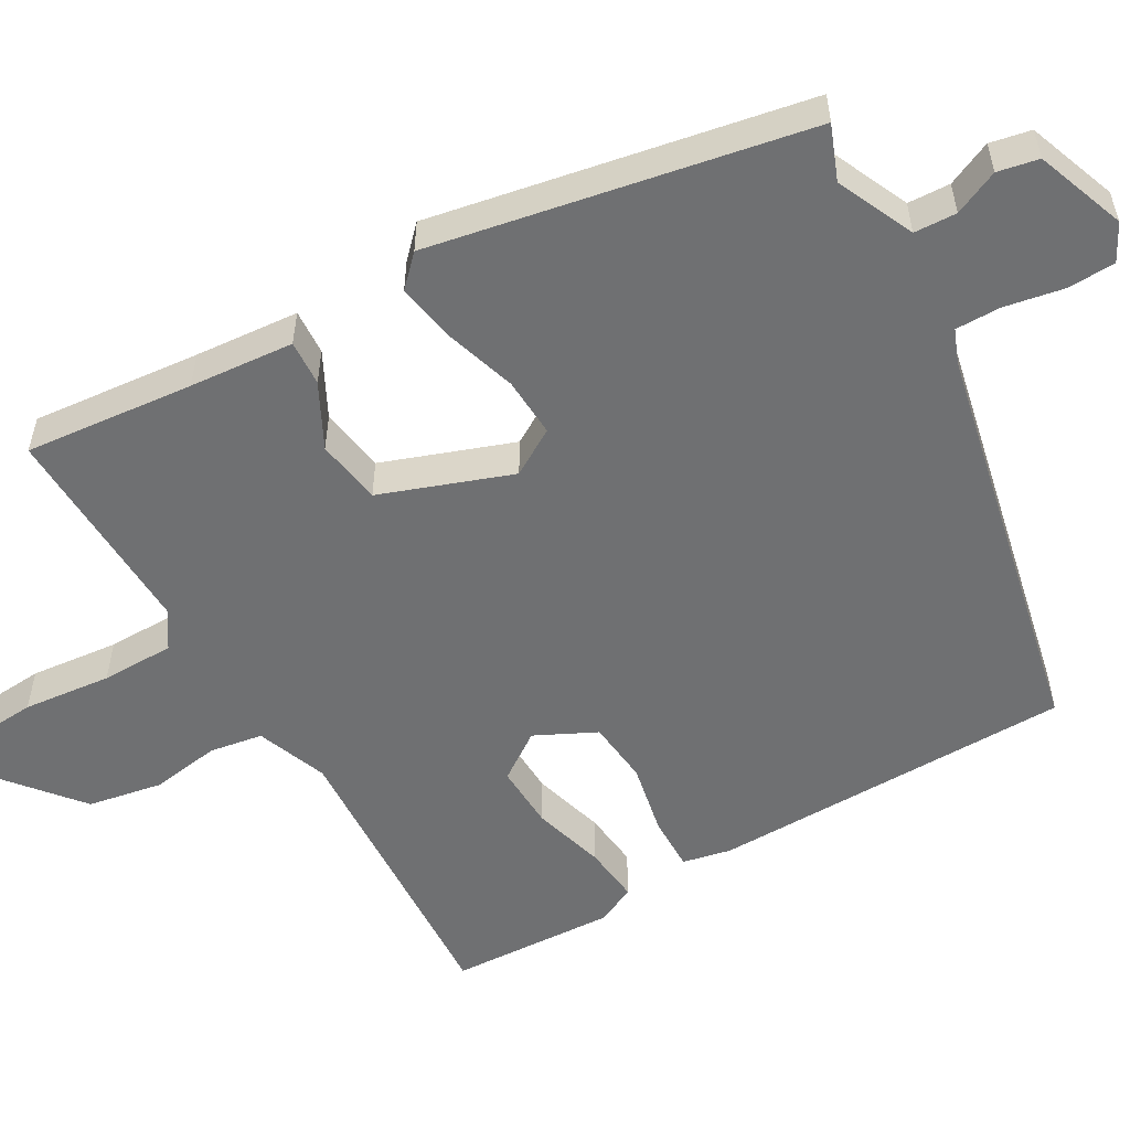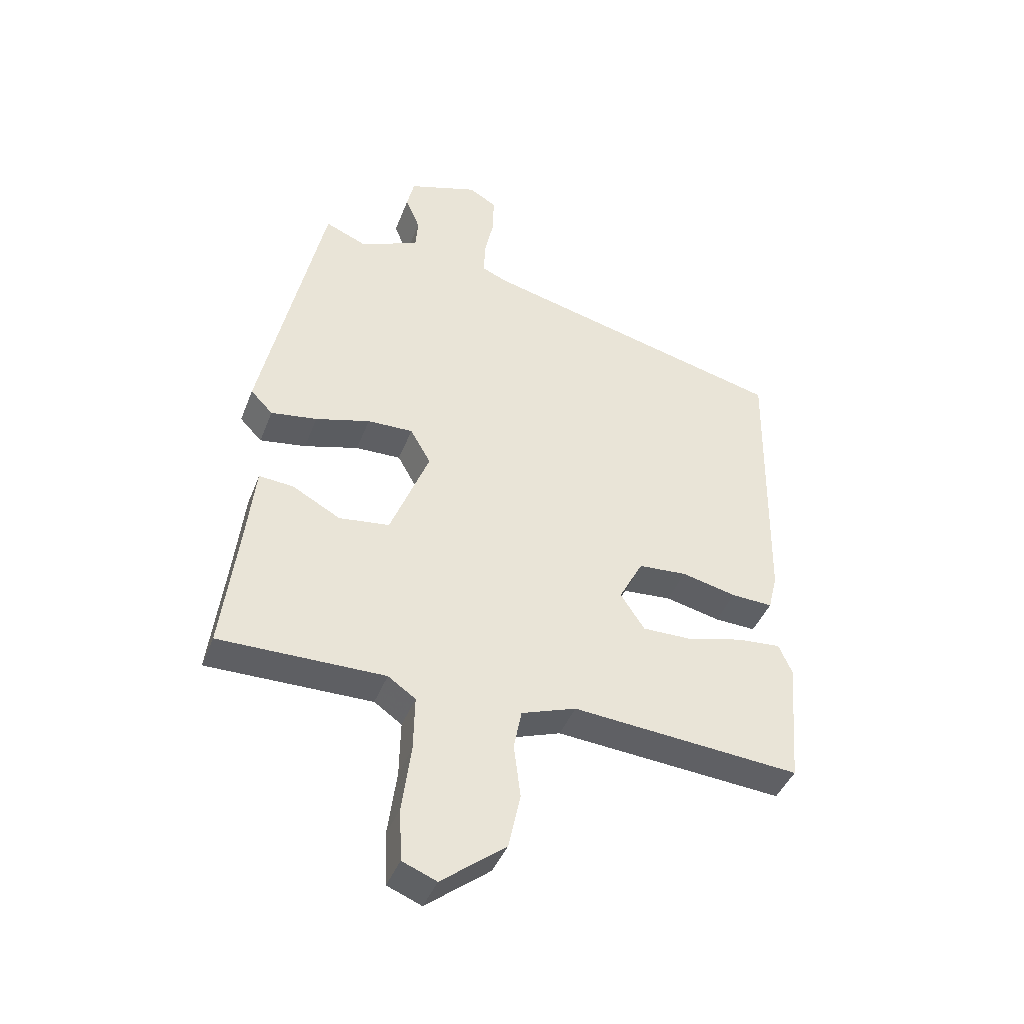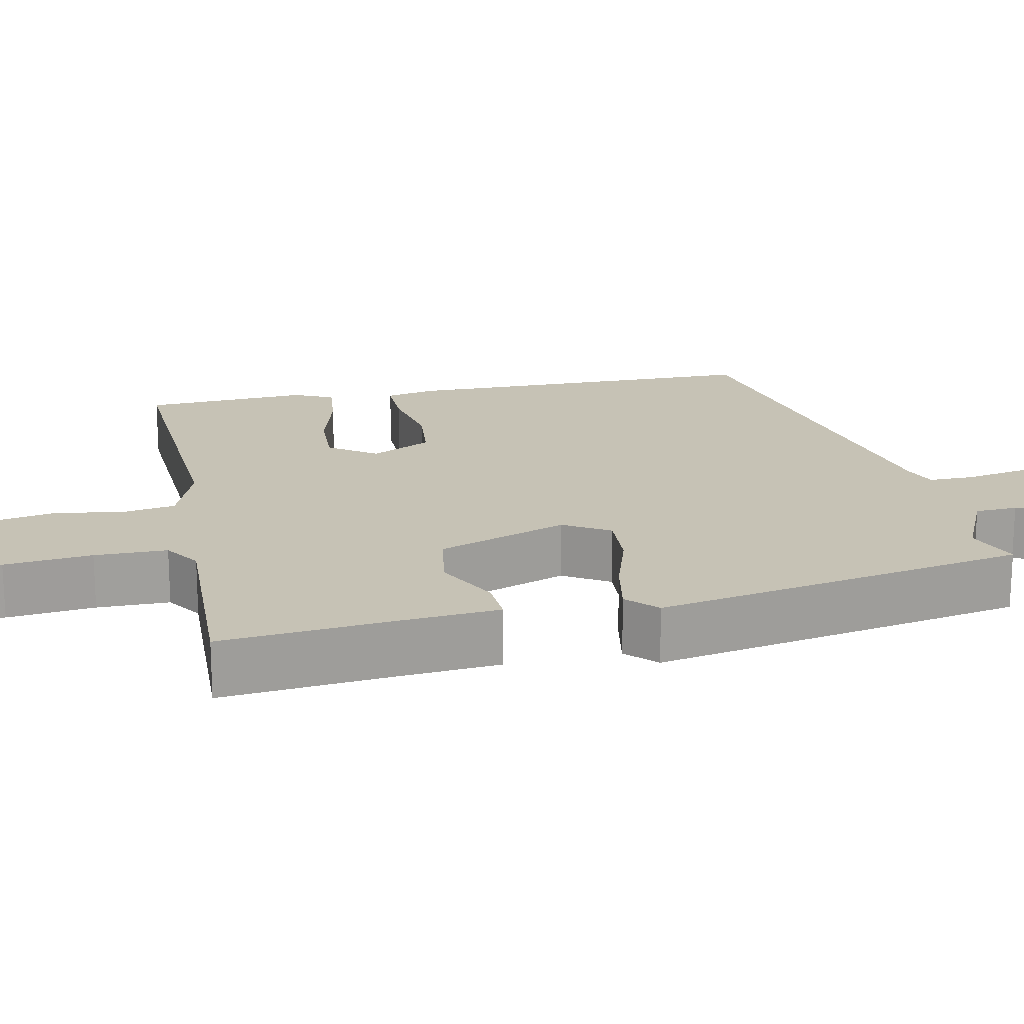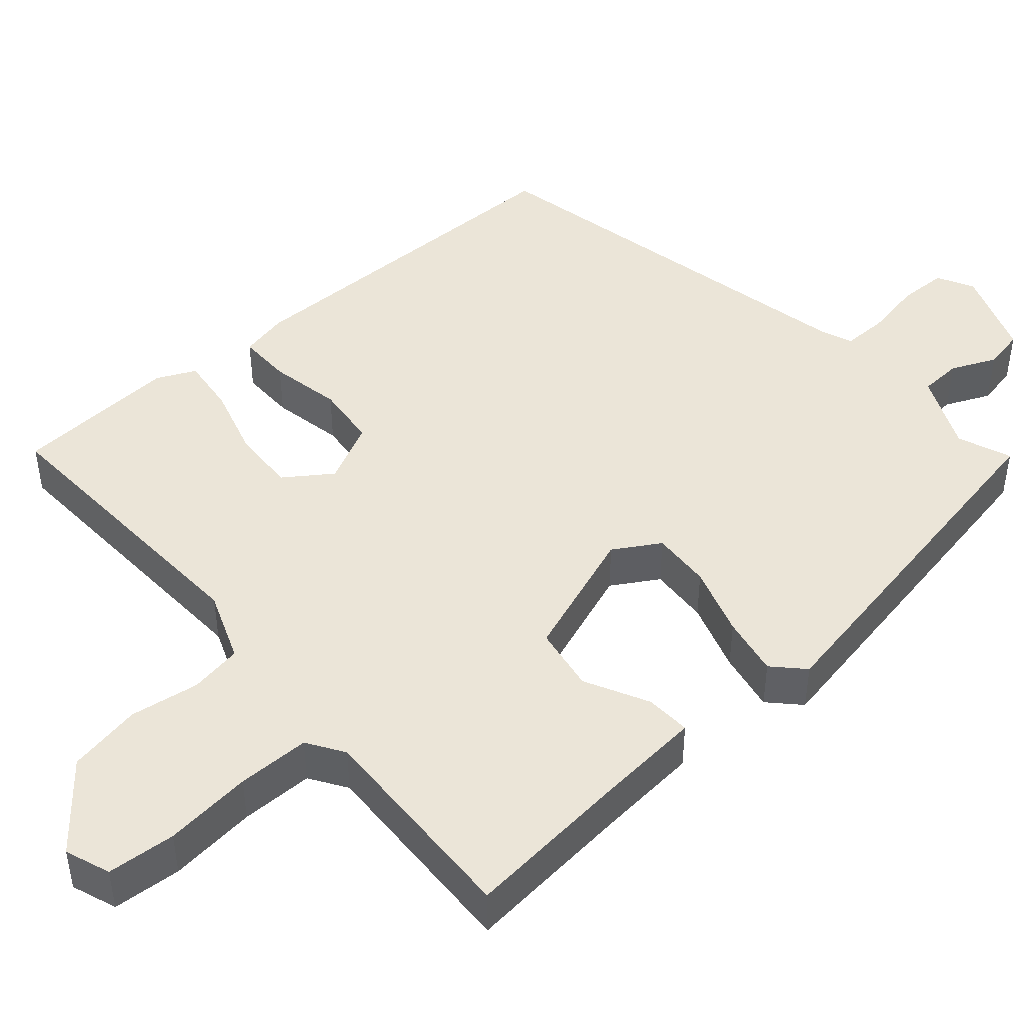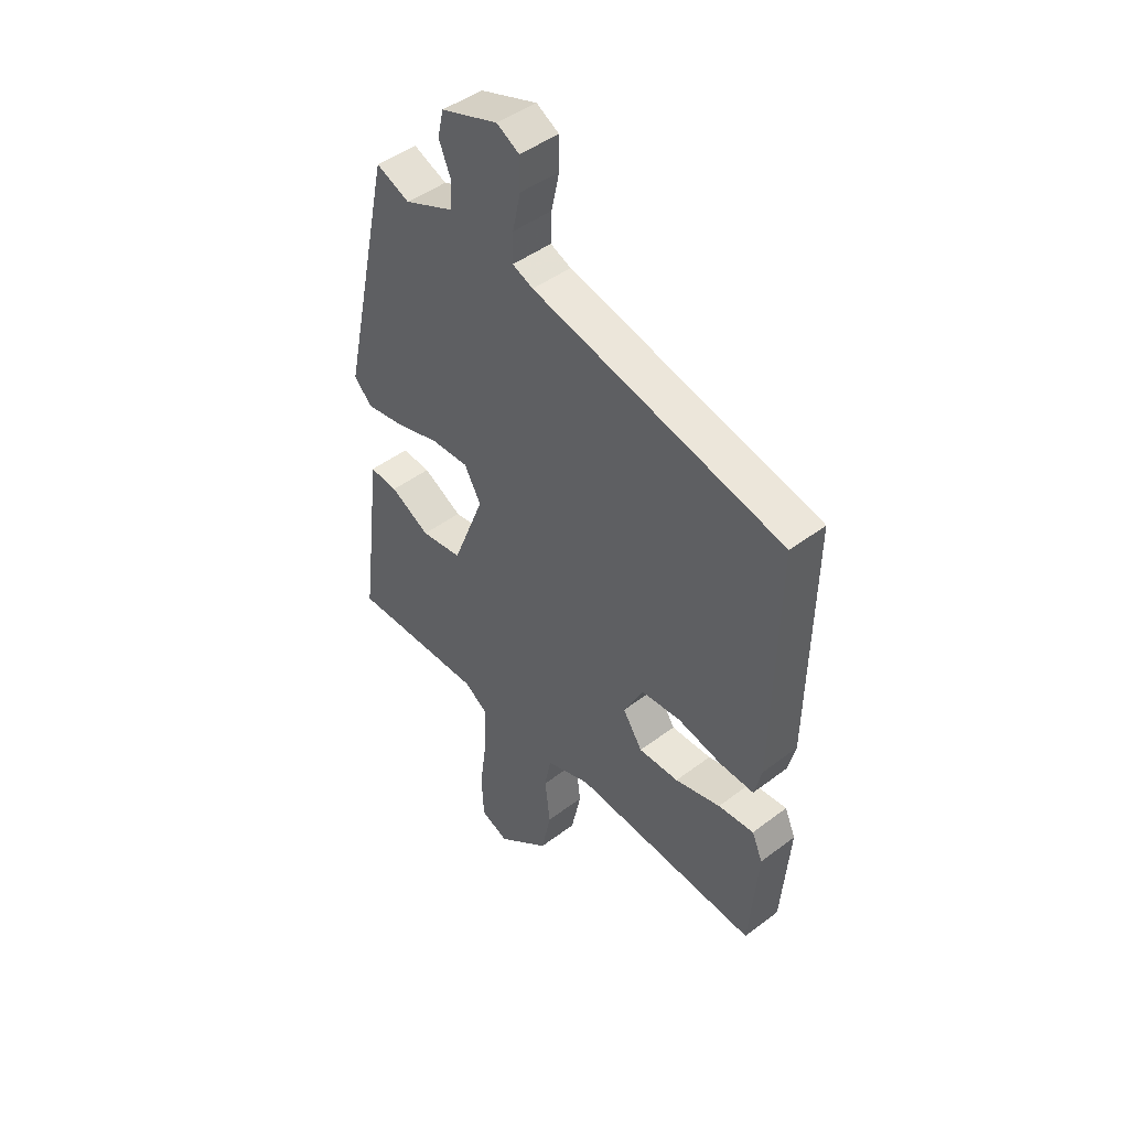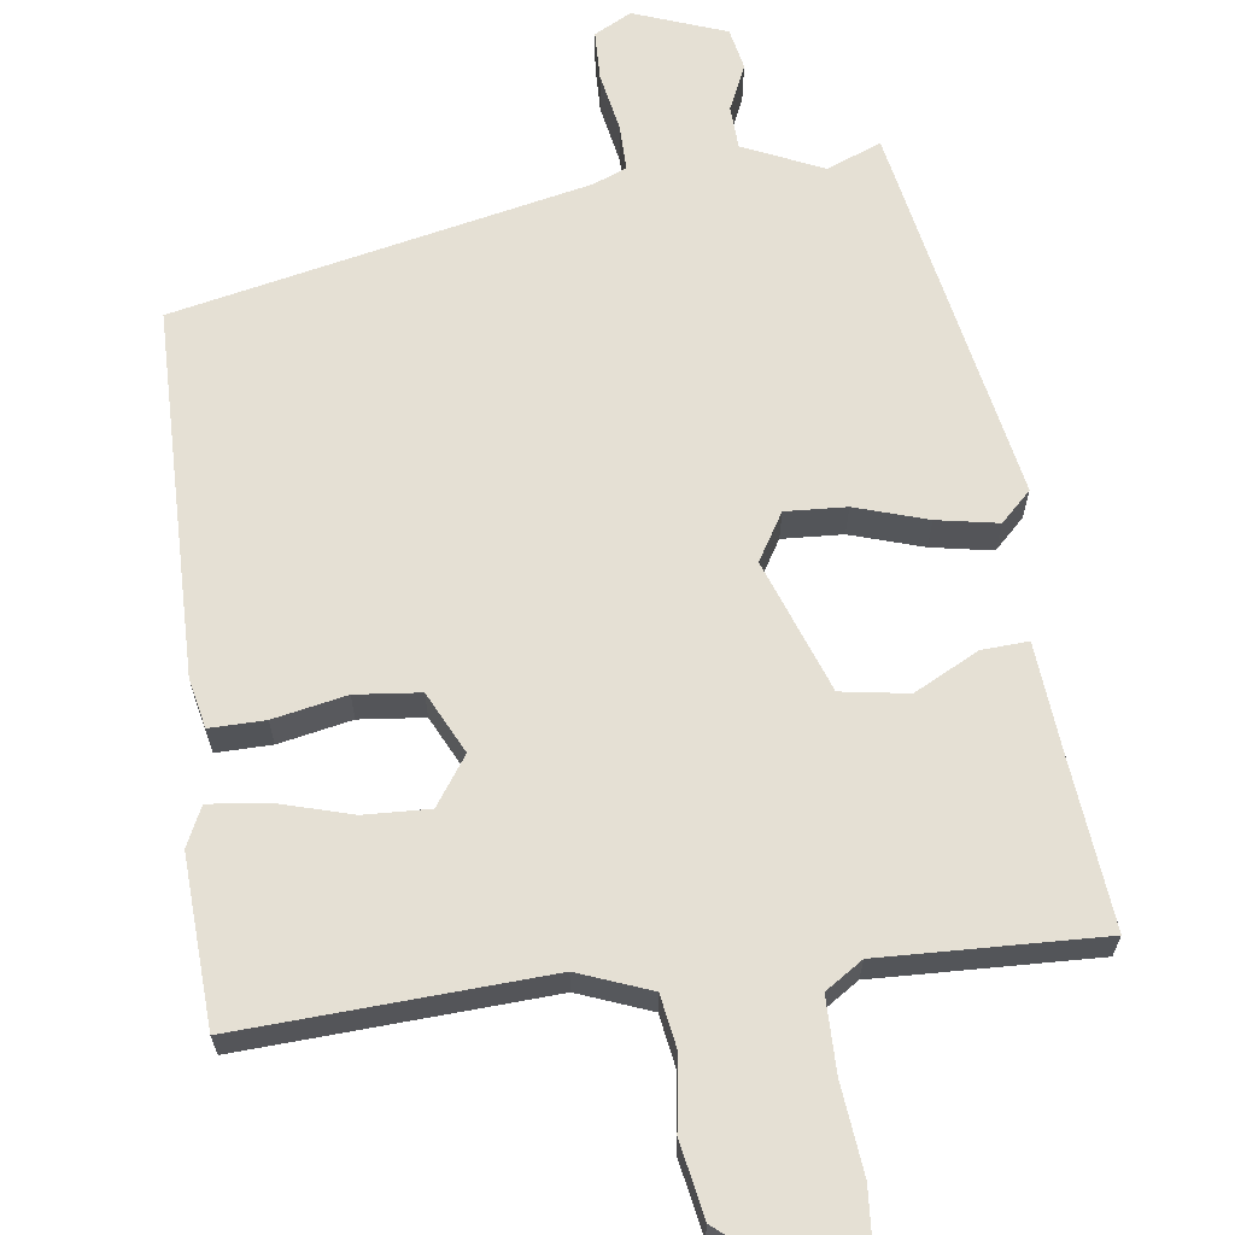
<metadata>
{"format":"obj","ext":"obj","renderer":"f3d","projection":"perspective","resolution":1024,"background":"white","views":[{"elev":-54.9,"azim":-58.5,"up":"+Y"},{"elev":-42.2,"azim":-20.2,"up":"+Z"},{"elev":18.9,"azim":-100.2,"up":"+Y"},{"elev":45.8,"azim":-129.3,"up":"+Y"},{"elev":45.5,"azim":48.8,"up":"+Z"},{"elev":65.2,"azim":174.1,"up":"+Y"}]}
</metadata>
<code>
v 0.465 0.07 -0.51
v 0.085 0.07 -0.479
v -0.006 0.07 -0.511
v -0.019 0.07 -0.578
v -0.008 0.07 -0.667
v -0.028 0.07 -0.761
v -0.135 0.07 -0.845
v -0.192 0.07 -0.822
v -0.196 0.07 -0.734
v -0.181 0.07 -0.622
v -0.179 0.07 -0.529
v -0.225 0.07 -0.497
v -0.5 0.07 -0.499
v -0.473 0.07 -0.284
v -0.458 0.07 -0.151
v -0.4 0.07 -0.156
v -0.32 0.07 -0.2
v -0.236 0.07 -0.189
v -0.171 0.07 -0.024
v -0.205 0.07 0.036
v -0.281 0.07 0.034
v -0.372 0.07 0.008
v -0.449 0.07 -0.004
v -0.486 0.07 0.034
v -0.382 0.07 0.51
v -0.314 0.07 0.481
v -0.214 0.07 0.523
v -0.21 0.07 0.577
v -0.234 0.07 0.635
v -0.222 0.07 0.687
v -0.106 0.07 0.726
v -0.06 0.07 0.7
v -0.06 0.07 0.638
v -0.076 0.07 0.564
v -0.078 0.07 0.506
v -0.036 0.07 0.488
v 0.476 0.07 0.362
v 0.468 0.07 -0.101
v 0.453 0.07 -0.162
v 0.384 0.07 -0.159
v 0.293 0.07 -0.138
v 0.212 0.07 -0.144
v 0.172 0.07 -0.22
v 0.212 0.07 -0.281
v 0.294 0.07 -0.28
v 0.387 0.07 -0.256
v 0.46 0.07 -0.25
v 0.482 0.07 -0.3
v 0.465 0 -0.51
v 0.085 0 -0.479
v -0.006 0 -0.511
v -0.019 0 -0.578
v -0.008 0 -0.667
v -0.028 0 -0.761
v -0.135 0 -0.845
v -0.192 0 -0.822
v -0.196 0 -0.734
v -0.181 0 -0.622
v -0.179 0 -0.529
v -0.225 0 -0.497
v -0.5 0 -0.499
v -0.473 0 -0.284
v -0.458 0 -0.151
v -0.4 0 -0.156
v -0.32 0 -0.2
v -0.236 0 -0.189
v -0.171 0 -0.024
v -0.205 0 0.036
v -0.281 0 0.034
v -0.372 0 0.008
v -0.449 0 -0.004
v -0.486 0 0.034
v -0.382 0 0.51
v -0.314 0 0.481
v -0.214 0 0.523
v -0.21 0 0.577
v -0.234 0 0.635
v -0.222 0 0.687
v -0.106 0 0.726
v -0.06 0 0.7
v -0.06 0 0.638
v -0.076 0 0.564
v -0.078 0 0.506
v -0.036 0 0.488
v 0.476 0 0.362
v 0.468 0 -0.101
v 0.453 0 -0.162
v 0.384 0 -0.159
v 0.293 0 -0.138
v 0.212 0 -0.144
v 0.172 0 -0.22
v 0.212 0 -0.281
v 0.294 0 -0.28
v 0.387 0 -0.256
v 0.46 0 -0.25
v 0.482 0 -0.3
f 48 1 2
f 47 48 2
f 46 47 2
f 45 46 2
f 44 45 2 3
f 43 44 3
f 42 43 3
f 39 40 41
f 38 39 41
f 37 38 41
f 36 37 41
f 35 36 41 42
f 32 33 34
f 31 32 34
f 30 31 34
f 29 30 34
f 28 29 34
f 27 28 34 35
f 35 42 3
f 27 35 3
f 26 27 3
f 24 25 26
f 23 24 26
f 22 23 26
f 21 22 26
f 14 15 16 17
f 14 17 18
f 13 14 18
f 12 13 18
f 11 12 18 19
f 8 9 10
f 7 8 10
f 6 7 10
f 5 6 10
f 4 5 10
f 4 10 11
f 3 4 11 19
f 20 21 26
f 19 20 26
f 3 19 26
f 50 49 96
f 50 96 95
f 50 95 94
f 50 94 93
f 51 50 93 92
f 51 92 91
f 51 91 90
f 89 88 87
f 89 87 86
f 89 86 85
f 89 85 84
f 90 89 84 83
f 82 81 80
f 82 80 79
f 82 79 78
f 82 78 77
f 82 77 76
f 83 82 76 75
f 51 90 83
f 51 83 75
f 51 75 74
f 74 73 72
f 74 72 71
f 74 71 70
f 74 70 69
f 65 64 63 62
f 66 65 62
f 66 62 61
f 66 61 60
f 67 66 60 59
f 58 57 56
f 58 56 55
f 58 55 54
f 58 54 53
f 58 53 52
f 59 58 52
f 67 59 52 51
f 74 69 68
f 74 68 67
f 74 67 51
f 1 49 50 2
f 2 50 51 3
f 3 51 52 4
f 4 52 53 5
f 5 53 54 6
f 6 54 55 7
f 7 55 56 8
f 8 56 57 9
f 9 57 58 10
f 10 58 59 11
f 11 59 60 12
f 12 60 61 13
f 13 61 62 14
f 14 62 63 15
f 15 63 64 16
f 16 64 65 17
f 17 65 66 18
f 18 66 67 19
f 19 67 68 20
f 20 68 69 21
f 21 69 70 22
f 22 70 71 23
f 23 71 72 24
f 24 72 73 25
f 25 73 74 26
f 26 74 75 27
f 27 75 76 28
f 28 76 77 29
f 29 77 78 30
f 30 78 79 31
f 31 79 80 32
f 32 80 81 33
f 33 81 82 34
f 34 82 83 35
f 35 83 84 36
f 36 84 85 37
f 37 85 86 38
f 38 86 87 39
f 39 87 88 40
f 40 88 89 41
f 41 89 90 42
f 42 90 91 43
f 43 91 92 44
f 44 92 93 45
f 45 93 94 46
f 46 94 95 47
f 47 95 96 48
f 48 96 49 1

</code>
